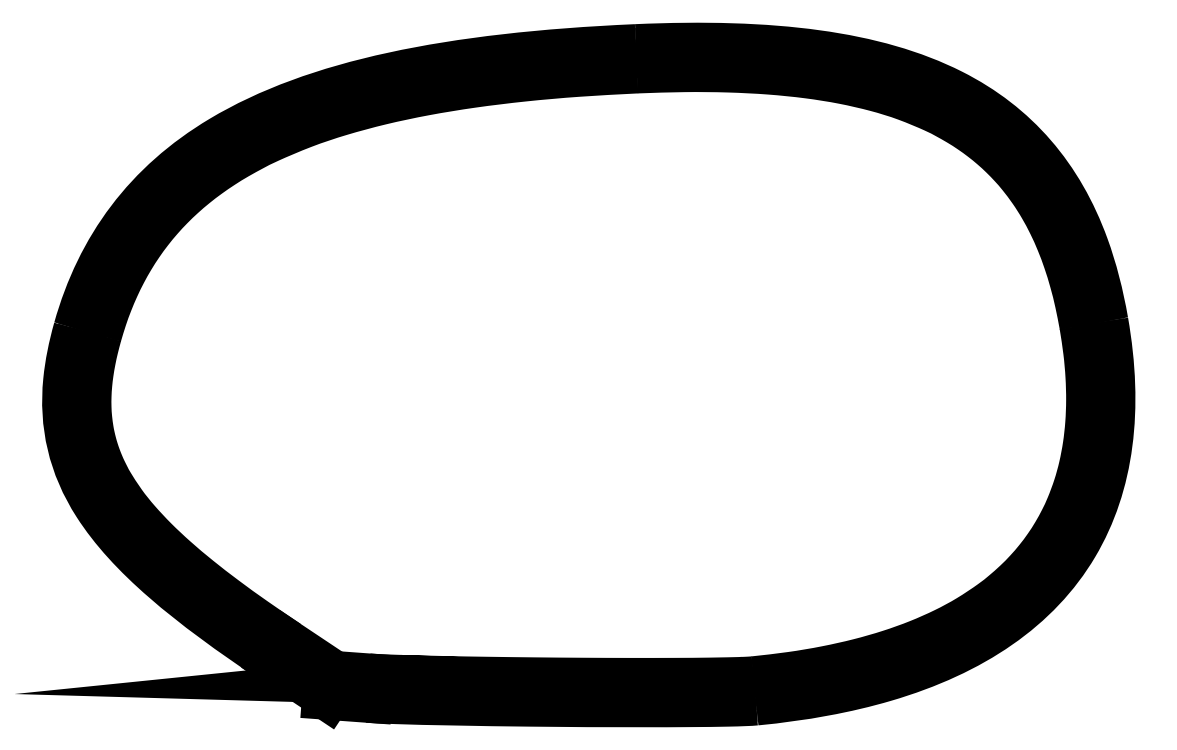
<metadata>
{"format":"dxf","ext":"dxf","renderer":"ezdxf+matplotlib","layout":"modelspace","background":"white","min_lineweight":24,"dpi":150}
</metadata>
<code>
0
SECTION
2
ENTITIES
0
LINE
8
0
10
-19.92
20
-21.27
30
0
11
-17.84
21
-21.42
31
0
0
SPLINE
8
0
70
0
71
3
72
17
73
13
74
0
42
1e-09
43
1e-10
44
1e-10
40
-1
40
-1
40
-1
40
-1
40
-0.8844
40
-0.8844
40
-0.8844
40
-0.5747
40
-0.5747
40
-0.5747
40
-0.1329
40
-0.1329
40
-0.1329
40
0
40
0
40
0
40
0
10
-17.84
20
-21.42
30
0
10
-17.48
20
-21.44
30
0
10
-16.98
20
-21.47
30
0
10
-16.35
20
-21.49
30
0
10
-14.67
20
-21.55
30
0
10
-12.09
20
-21.59
30
0
10
-9.384
20
-21.62
30
0
10
-5.518
20
-21.66
30
0
10
-1.389
20
-21.67
30
0
10
0.8183
20
-21.62
30
0
10
1.482
20
-21.61
30
0
10
1.951
20
-21.59
30
0
10
2.269
20
-21.56
30
0
0
SPLINE
8
0
70
0
71
3
72
14
73
10
74
0
42
1e-09
43
1e-10
44
1e-10
40
-1
40
-1
40
-1
40
-1
40
-0.8182
40
-0.8182
40
-0.8182
40
-0.4002
40
-0.4002
40
-0.4002
40
0
40
0
40
0
40
0
10
2.269
20
-21.56
30
0
10
4.716
20
-21.32
30
0
10
6.93
20
-20.92
30
0
10
8.91
20
-20.33
30
0
10
13.46
20
-19
30
0
10
16.81
20
-16.7
30
0
10
18.73
20
-13.46
30
0
10
20.56
20
-10.36
30
0
10
21.05
20
-6.474
30
0
10
20.26
20
-1.958
30
0
0
SPLINE
8
0
70
0
71
3
72
14
73
10
74
0
42
1e-09
43
1e-10
44
1e-10
40
-1
40
-1
40
-1
40
-1
40
-0.8678
40
-0.8678
40
-0.8678
40
-0.4702
40
-0.4702
40
-0.4702
40
0
40
0
40
0
40
0
10
20.26
20
-1.958
30
0
10
20.02
20
-0.5633
30
0
10
19.69
20
0.7275
30
0
10
19.25
20
1.918
30
0
10
17.95
20
5.499
30
0
10
15.68
20
8.165
30
0
10
12.36
20
9.838
30
0
10
8.437
20
11.82
30
0
10
3.132
20
12.47
30
0
10
-3.931
20
12.16
30
0
0
SPLINE
8
0
70
0
71
3
72
11
73
7
74
0
42
1e-09
43
1e-10
44
1e-10
40
-1
40
-1
40
-1
40
-1
40
-0.4444
40
-0.4444
40
-0.4444
40
0
40
0
40
0
40
0
10
-3.931
20
12.16
30
0
10
-13.61
20
11.73
30
0
10
-20.54
20
10.31
30
0
10
-25.35
20
7.438
30
0
10
-29.19
20
5.14
30
0
10
-31.62
20
1.859
30
0
10
-32.8
20
-2.346
30
0
0
SPLINE
8
0
70
0
71
3
72
14
73
10
74
0
42
1e-09
43
1e-10
44
1e-10
40
-1
40
-1
40
-1
40
-1
40
-0.8584
40
-0.8584
40
-0.8584
40
-0.4863
40
-0.4863
40
-0.4863
40
-0.0003107
40
-0.0003107
40
-0.0003107
40
-0.0003107
10
-32.8
20
-2.346
30
0
10
-33.06
20
-3.267
30
0
10
-33.24
20
-4.149
30
0
10
-33.33
20
-5.009
30
0
10
-33.55
20
-7.267
30
0
10
-33.08
20
-9.374
30
0
10
-31.8
20
-11.37
30
0
10
-30.12
20
-13.98
30
0
10
-27.16
20
-16.44
30
0
10
-22.58
20
-19.49
30
0
0
LINE
8
0
10
-22.58
20
-19.49
30
0
11
-19.92
21
-21.27
31
0
0
SPLINE
8
0
70
4
71
3
72
8
73
4
74
0
42
1e-09
43
1e-10
44
1e-10
40
0
40
0
40
0
40
0
40
1
40
1
40
1
40
1
41
1
41
1
41
1
41
1
10
19.28
20
-2.13
30
0
10
21.17
20
-13.01
30
0
10
15.35
20
-19.29
30
0
10
2.173
20
-20.56
30
0
0
SPLINE
8
0
70
4
71
3
72
8
73
4
74
0
42
1e-09
43
1e-10
44
1e-10
40
0
40
0
40
0
40
0
40
1
40
1
40
1
40
1
41
1
41
1
41
1
41
1
10
2.173
20
-20.56
30
0
10
0.358
20
-20.74
30
0
10
-14.9
20
-20.63
30
0
10
-17.77
20
-20.42
30
0
0
LINE
8
0
10
-17.77
20
-20.42
30
0
11
-19.59
21
-20.29
31
0
0
LINE
8
0
10
-19.59
20
-20.29
30
0
11
-22.02
21
-18.67
31
0
0
SPLINE
8
0
70
4
71
3
72
8
73
4
74
0
42
1e-09
43
1e-10
44
1e-10
40
0
40
0
40
0
40
0
40
1
40
1
40
1
40
1
41
1
41
1
41
1
41
1
10
-22.02
20
-18.67
30
0
10
-31.36
20
-12.44
30
0
10
-33.58
20
-8.808
30
0
10
-31.84
20
-2.616
30
0
0
SPLINE
8
0
70
4
71
3
72
8
73
4
74
0
42
1e-09
43
1e-10
44
1e-10
40
0
40
0
40
0
40
0
40
1
40
1
40
1
40
1
41
1
41
1
41
1
41
1
10
-31.84
20
-2.616
30
0
10
-29.31
20
6.382
30
0
10
-21.16
20
10.4
30
0
10
-3.887
20
11.16
30
0
0
SPLINE
8
0
70
4
71
3
72
8
73
4
74
0
42
1e-09
43
1e-10
44
1e-10
40
0
40
0
40
0
40
0
40
1
40
1
40
1
40
1
41
1
41
1
41
1
41
1
10
-3.887
20
11.16
30
0
10
10.95
20
11.81
30
0
10
17.5
20
8.055
30
0
10
19.28
20
-2.13
30
0
0
LINE
8
0
10
-22.47
20
-19.33
30
0
11
-19.86
21
-21.07
31
0
0
LINE
8
0
10
-19.86
20
-21.07
30
0
11
-17.82
21
-21.22
31
0
0
SPLINE
8
0
70
0
71
3
72
20
73
16
74
0
42
1e-09
43
1e-10
44
1e-10
40
-1
40
-1
40
-1
40
-1
40
-1
40
-1
40
-1
40
-0.8844
40
-0.8844
40
-0.8844
40
-0.5747
40
-0.5747
40
-0.5747
40
-0.1329
40
-0.1329
40
-0.1329
40
0
40
0
40
0
40
0
10
-17.82
20
-21.22
30
0
10
-17.82
20
-21.22
30
0
10
-17.82
20
-21.22
30
0
10
-17.82
20
-21.22
30
0
10
-17.47
20
-21.24
30
0
10
-16.97
20
-21.27
30
0
10
-16.34
20
-21.29
30
0
10
-14.66
20
-21.35
30
0
10
-12.09
20
-21.39
30
0
10
-9.382
20
-21.42
30
0
10
-5.518
20
-21.46
30
0
10
-1.387
20
-21.47
30
0
10
0.8141
20
-21.42
30
0
10
1.477
20
-21.41
30
0
10
1.945
20
-21.39
30
0
10
2.25
20
-21.36
30
0
0
SPLINE
8
0
70
0
71
3
72
14
73
10
74
0
42
1e-09
43
1e-10
44
1e-10
40
-1
40
-1
40
-1
40
-1
40
-0.8182
40
-0.8182
40
-0.8182
40
-0.4002
40
-0.4002
40
-0.4002
40
0
40
0
40
0
40
0
10
2.25
20
-21.36
30
0
10
4.687
20
-21.12
30
0
10
6.888
20
-20.72
30
0
10
8.854
20
-20.14
30
0
10
13.37
20
-18.81
30
0
10
16.67
20
-16.55
30
0
10
18.56
20
-13.36
30
0
10
20.36
20
-10.31
30
0
10
20.85
20
-6.475
30
0
10
20.06
20
-1.992
30
0
0
SPLINE
8
0
70
0
71
3
72
14
73
10
74
0
42
1e-09
43
1e-10
44
1e-10
40
-1
40
-1
40
-1
40
-1
40
-0.8678
40
-0.8678
40
-0.8678
40
-0.4702
40
-0.4702
40
-0.4702
40
0
40
0
40
0
40
0
10
20.06
20
-1.992
30
0
10
19.82
20
-0.6074
30
0
10
19.49
20
0.672
30
0
10
19.07
20
1.849
30
0
10
17.78
20
5.39
30
0
10
15.55
20
8.008
30
0
10
12.27
20
9.659
30
0
10
8.396
20
11.61
30
0
10
3.124
20
12.27
30
0
10
-3.922
20
11.96
30
0
0
SPLINE
8
0
70
0
71
3
72
11
73
7
74
0
42
1e-09
43
1e-10
44
1e-10
40
-1
40
-1
40
-1
40
-1
40
-0.4444
40
-0.4444
40
-0.4444
40
0
40
0
40
0
40
0
10
-3.922
20
11.96
30
0
10
-13.58
20
11.53
30
0
10
-20.48
20
10.11
30
0
10
-25.24
20
7.267
30
0
10
-29.05
20
4.992
30
0
10
-31.44
20
1.762
30
0
10
-32.61
20
-2.4
30
0
0
SPLINE
8
0
70
0
71
3
72
14
73
10
74
0
42
1e-09
43
1e-10
44
1e-10
40
-1
40
-1
40
-1
40
-1
40
-0.8584
40
-0.8584
40
-0.8584
40
-0.4863
40
-0.4863
40
-0.4863
40
-0.0003107
40
-0.0003107
40
-0.0003107
40
-0.0003107
10
-32.61
20
-2.4
30
0
10
-32.87
20
-3.312
30
0
10
-33.04
20
-4.183
30
0
10
-33.13
20
-5.029
30
0
10
-33.35
20
-7.247
30
0
10
-32.89
20
-9.301
30
0
10
-31.63
20
-11.26
30
0
10
-29.98
20
-13.83
30
0
10
-27.04
20
-16.28
30
0
10
-22.47
20
-19.33
30
0
0
LINE
8
0
10
-19.66
20
-20.48
30
0
11
-22.14
21
-18.83
31
0
0
SPLINE
8
0
70
0
71
3
72
11
73
7
74
0
42
1e-09
43
1e-10
44
1e-10
40
0.0003111
40
0.0003111
40
0.0003111
40
0.0003111
40
0.7001
40
0.7001
40
0.7001
40
1
40
1
40
1
40
1
10
-22.14
20
-18.83
30
0
10
-28.68
20
-14.46
30
0
10
-31.79
20
-11.34
30
0
10
-32.45
20
-7.671
30
0
10
-32.73
20
-6.098
30
0
10
-32.56
20
-4.438
30
0
10
-32.03
20
-2.562
30
0
0
SPLINE
8
0
70
0
71
3
72
11
73
7
74
0
42
1e-09
43
1e-10
44
1e-10
40
1.79e-07
40
1.79e-07
40
1.79e-07
40
1.79e-07
40
0.7136
40
0.7136
40
0.7136
40
1
40
1
40
1
40
1
10
-32.03
20
-2.562
30
0
10
-30.21
20
3.925
30
0
10
-25.45
20
7.875
30
0
10
-16.61
20
9.859
30
0
10
-13.06
20
10.66
30
0
10
-8.852
20
11.14
30
0
10
-3.895
20
11.36
30
0
0
SPLINE
8
0
70
0
71
3
72
11
73
7
74
0
42
1e-09
43
1e-10
44
1e-10
40
6.242e-08
40
6.242e-08
40
6.242e-08
40
6.242e-08
40
0.6674
40
0.6674
40
0.6674
40
1
40
1
40
1
40
1
10
-3.895
20
11.36
30
0
10
6.031
20
11.8
30
0
10
12.32
20
10.27
30
0
10
15.94
20
6.106
30
0
10
17.75
20
4.032
30
0
10
18.88
20
1.317
30
0
10
19.47
20
-2.095
30
0
0
SPLINE
8
0
70
0
71
3
72
11
73
7
74
0
42
1e-09
43
1e-10
44
1e-10
40
6.172e-08
40
6.172e-08
40
6.172e-08
40
6.172e-08
40
0.6011
40
0.6011
40
0.6011
40
1
40
1
40
1
40
1
10
19.47
20
-2.095
30
0
10
20.62
20
-8.683
30
0
10
18.94
20
-13.67
30
0
10
14.52
20
-16.84
30
0
10
11.59
20
-18.94
30
0
10
7.47
20
-20.25
30
0
10
2.192
20
-20.76
30
0
0
SPLINE
8
0
70
0
71
3
72
14
73
10
74
0
42
1e-09
43
1e-10
44
1e-10
40
0
40
0
40
0
40
0
40
0.267
40
0.267
40
0.267
40
0.8614
40
0.8614
40
0.8614
40
1
40
1
40
1
40
1
10
2.192
20
-20.76
30
0
10
1.677
20
-20.81
30
0
10
0.2475
20
-20.84
30
0
10
-1.663
20
-20.85
30
0
10
-5.918
20
-20.87
30
0
10
-12.48
20
-20.81
30
0
10
-15.94
20
-20.7
30
0
10
-16.74
20
-20.68
30
0
10
-17.38
20
-20.65
30
0
10
-17.78
20
-20.62
30
0
0
LINE
8
0
10
-17.78
20
-20.62
30
0
11
-19.66
21
-20.48
31
0
0
ENDSEC
0
EOF

</code>
